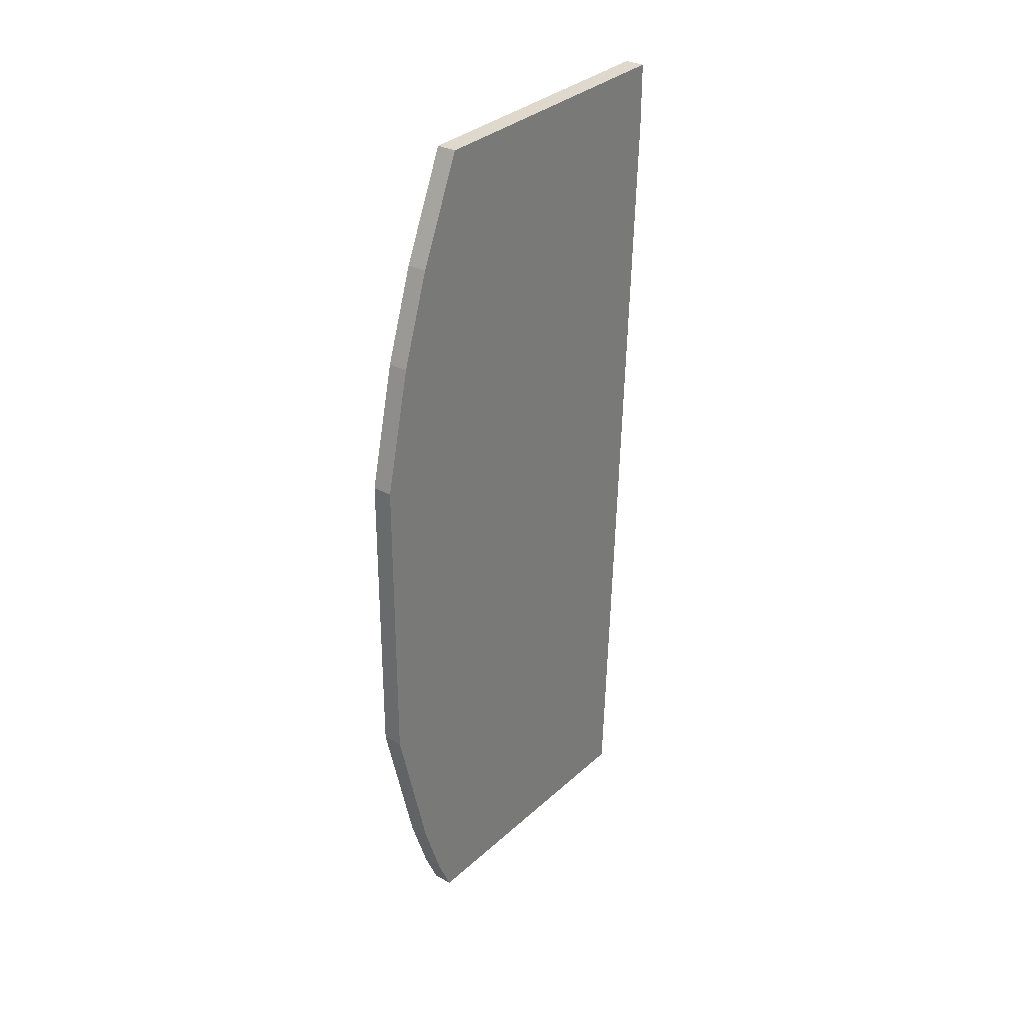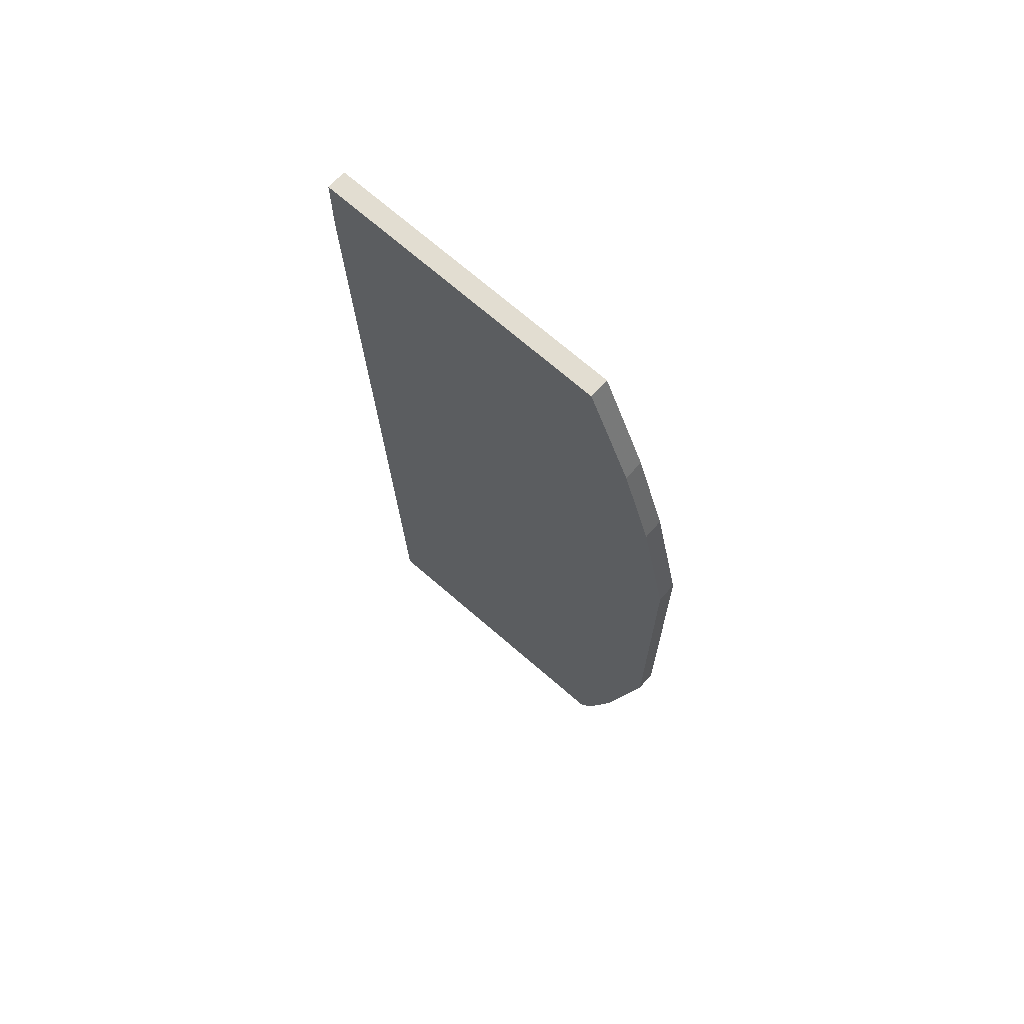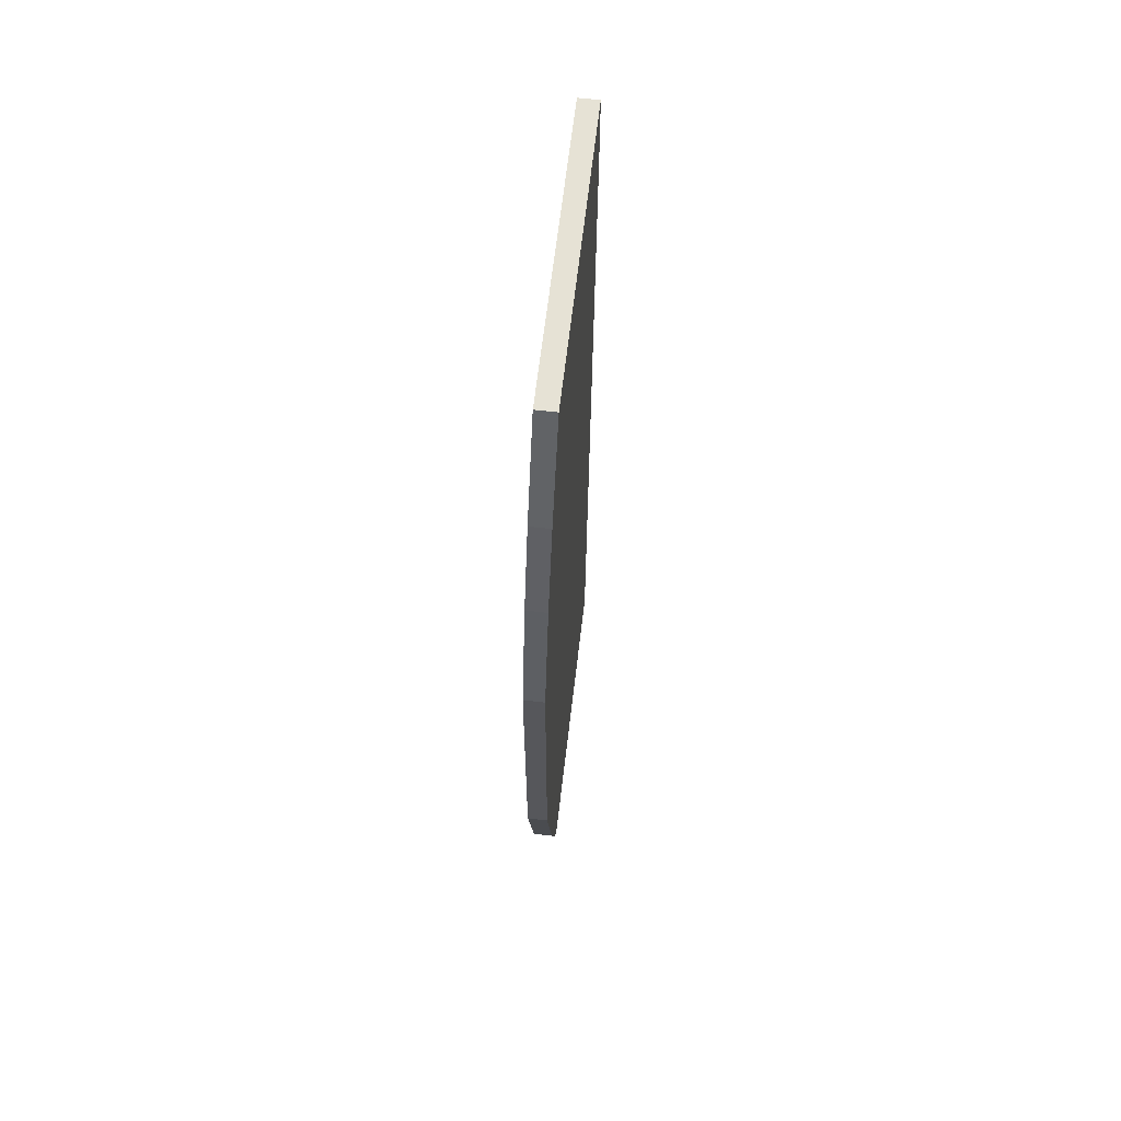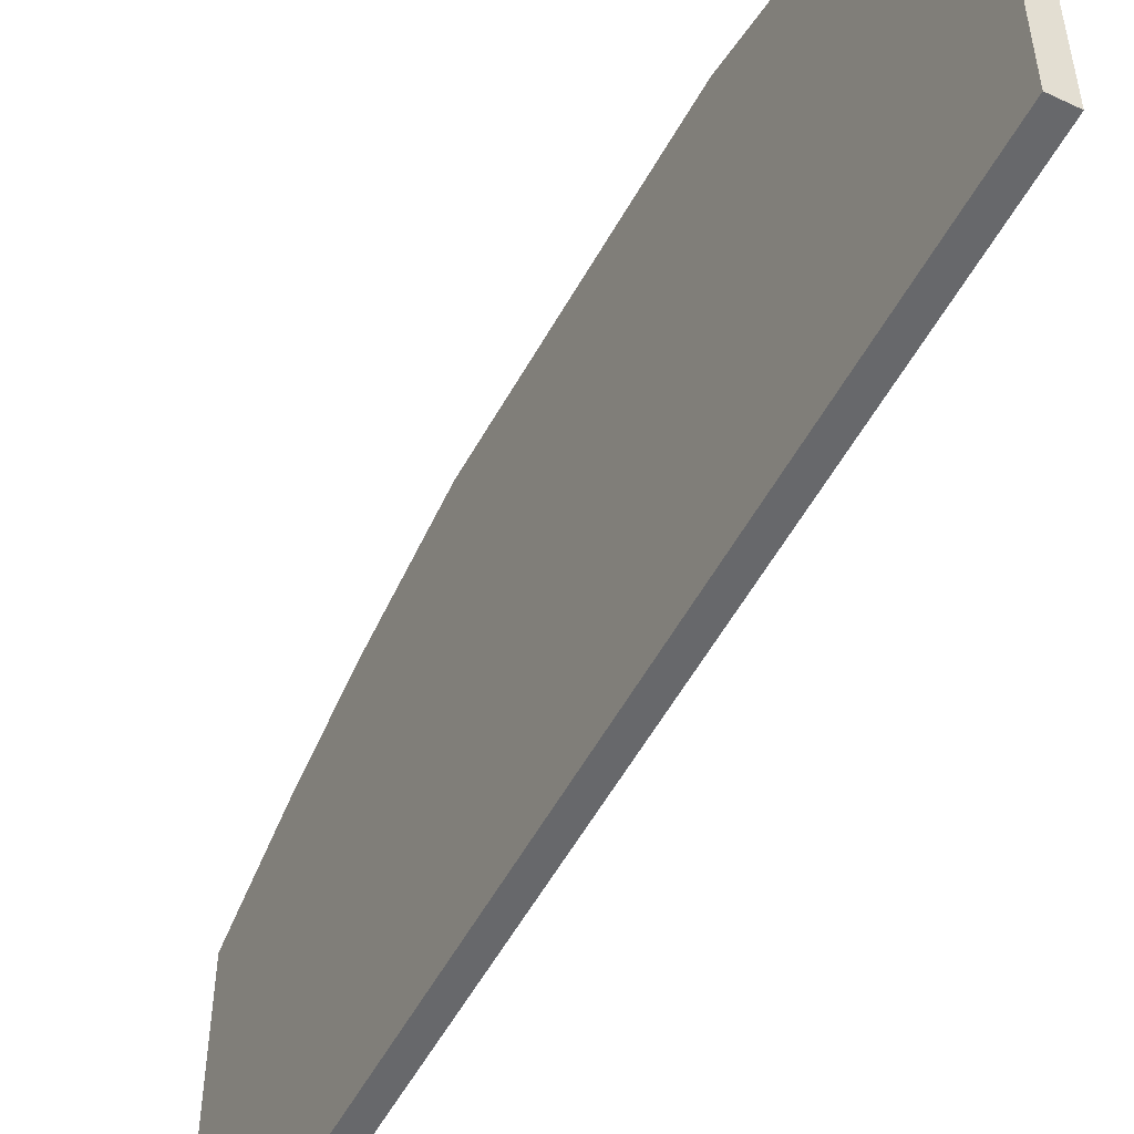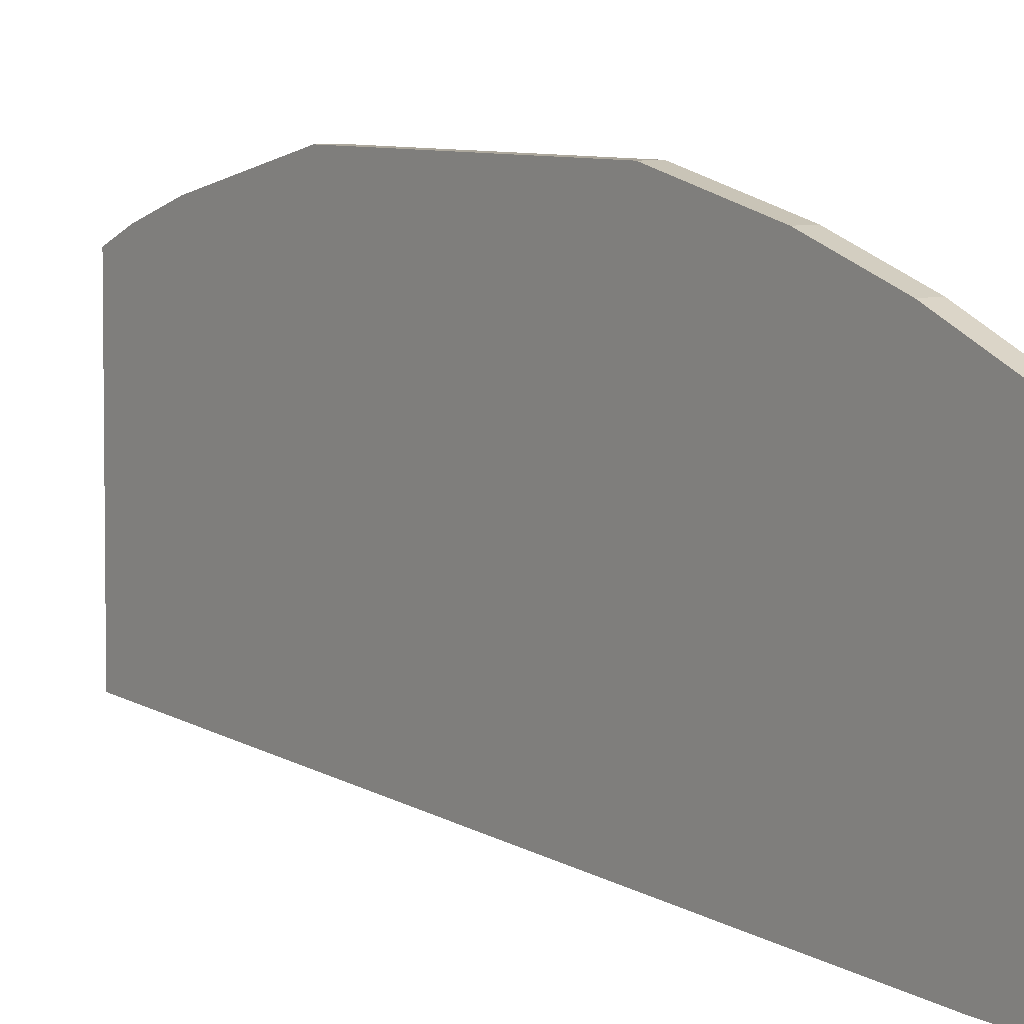
<metadata>
{"format":"obj","ext":"obj","renderer":"f3d","projection":"perspective","resolution":1024,"background":"white","views":[{"elev":31.5,"azim":-142.0,"up":"+Z"},{"elev":68.1,"azim":131.4,"up":"+Z"},{"elev":62.8,"azim":-173.4,"up":"+Z"},{"elev":-50.4,"azim":152.5,"up":"+Y"},{"elev":8.1,"azim":-37.5,"up":"+Y"}]}
</metadata>
<code>
v -0.9345 1.615 0.2449
v -0.9345 1.313 0.2508
v -0.9345 1.344 -0.6345
v -0.9545 1.649 -0.6291
v -0.9545 1.313 0.2508
v -0.9345 1.686 -0.5284
v -0.9545 1.661 0.1423
v -0.9345 1.313 0.188
v -0.9545 1.344 -0.6345
v -0.9345 1.649 -0.6291
v -0.9545 1.615 0.2449
v -0.9545 1.723 -0.3765
v -0.9545 1.313 0.188
v -0.9545 1.665 -0.591
v -0.9345 1.721 -0.07007
v -0.9345 1.665 -0.591
v -0.9545 1.686 -0.5284
v -0.9545 1.721 -0.07007
v -0.9345 1.692 0.05201
v -0.9345 1.723 -0.3765
v -0.9345 1.661 0.1423
v -0.9545 1.692 0.05201
f 1 2 3
f 5 2 1
f 6 1 3
f 7 4 5
f 8 3 2
f 8 2 5
f 9 5 4
f 9 4 3
f 9 3 8
f 10 6 3
f 10 3 4
f 11 7 5
f 11 5 1
f 11 1 7
f 12 4 7
f 13 9 8
f 13 8 5
f 13 5 9
f 14 10 4
f 14 4 12
f 15 1 6
f 16 14 6
f 16 6 10
f 16 10 14
f 17 14 12
f 17 12 6
f 17 6 14
f 18 15 12
f 18 12 7
f 19 1 15
f 19 15 18
f 20 15 6
f 20 6 12
f 20 12 15
f 21 19 7
f 21 7 1
f 21 1 19
f 22 19 18
f 22 18 7
f 22 7 19

</code>
